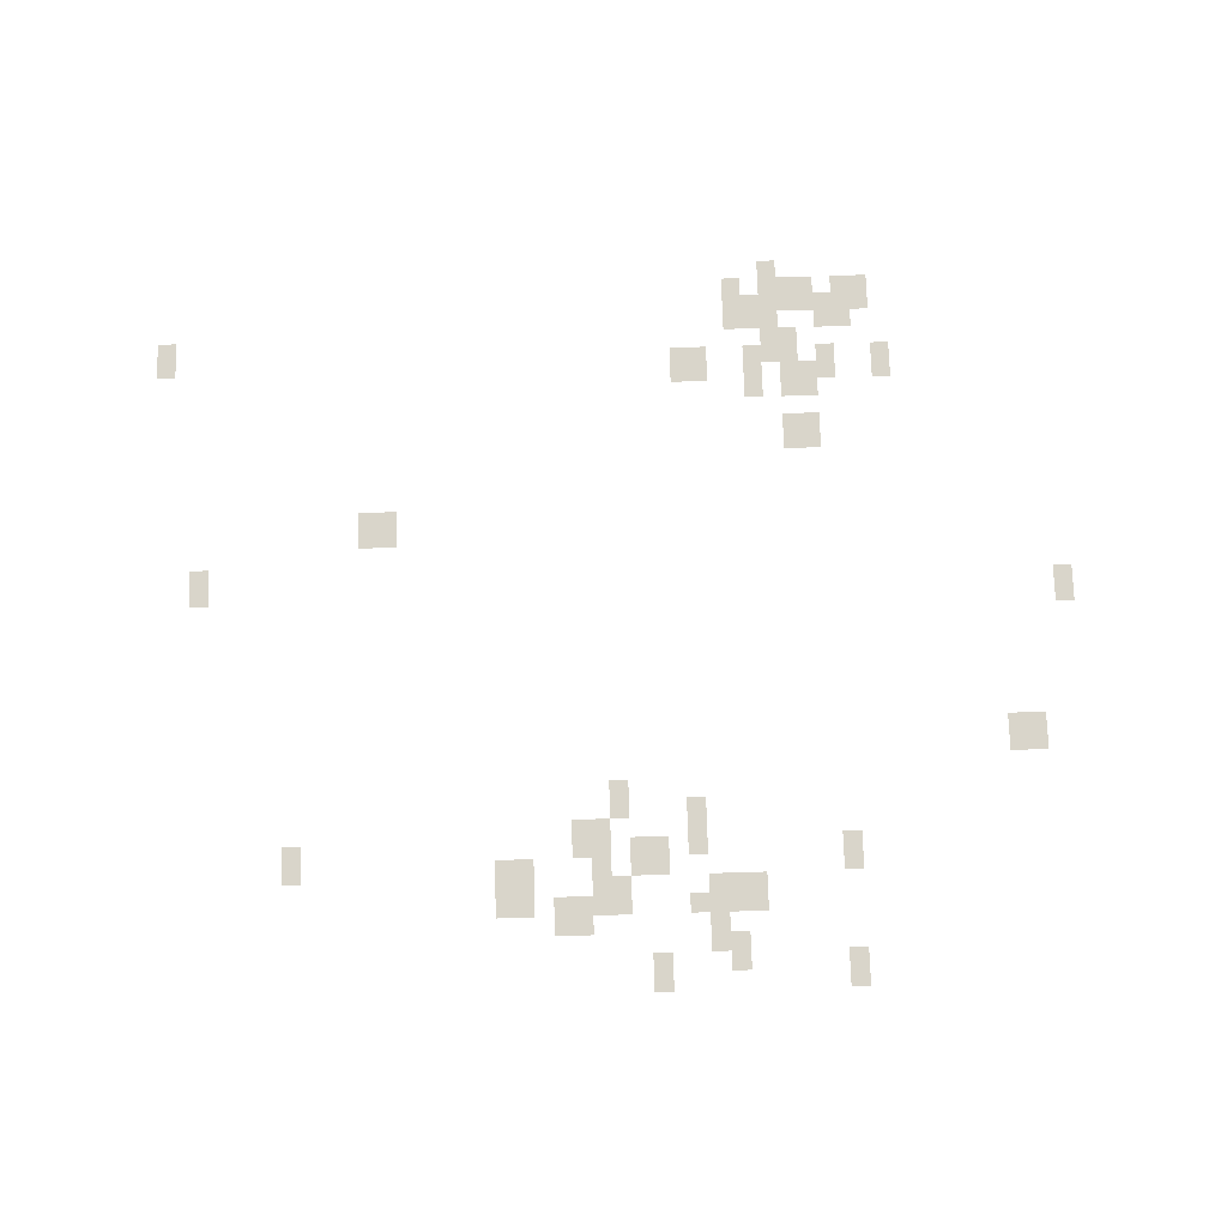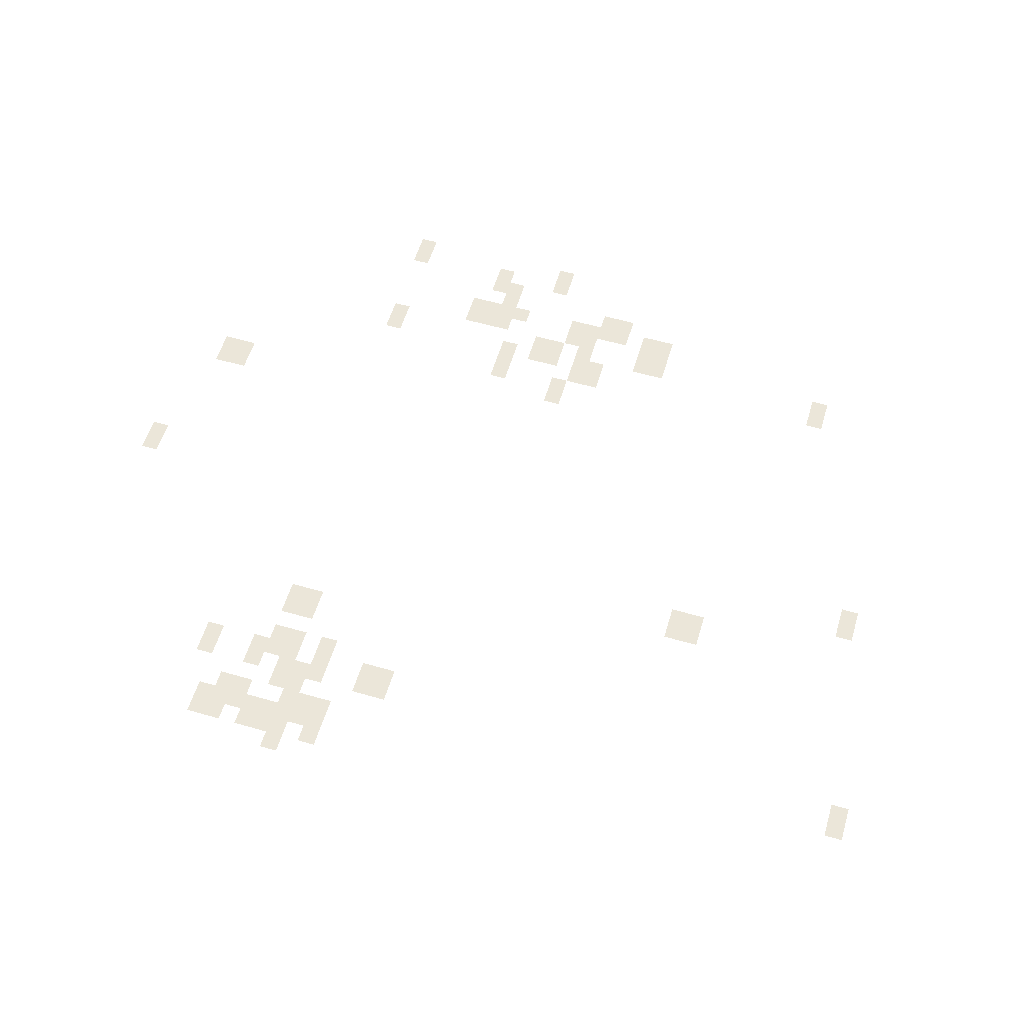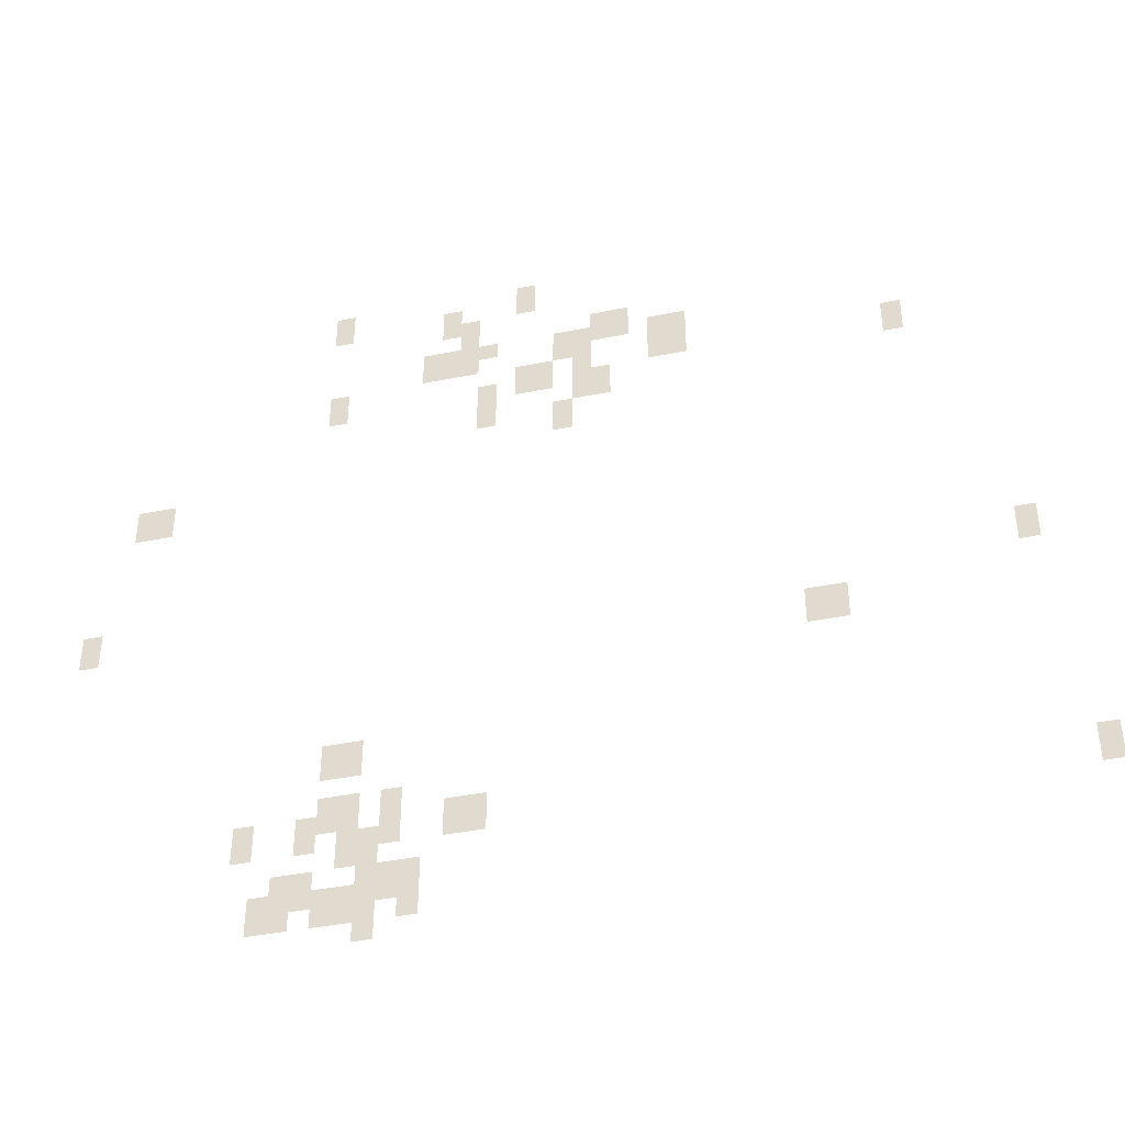
<metadata>
{"format":"obj","ext":"obj","renderer":"f3d","projection":"perspective","resolution":1024,"background":"white","views":[{"elev":74.6,"azim":-1.7,"up":"+Y"},{"elev":57.1,"azim":-163.3,"up":"+Y"},{"elev":-41.3,"azim":-166.3,"up":"+Z"}]}
</metadata>
<code>
g Grass_0_Cluster304
v 167.1 -0.2309 437
v 166.5 -0.2309 437
v 167.1 -0.2309 438.2
v 166.5 -0.2309 438.2
v 173.2 -0.2309 437
v 172.6 -0.2309 437
v 173.2 -0.2309 438.2
v 172.6 -0.2309 438.2
v 169.5 -0.2309 436.4
v 168.9 -0.2309 436.4
v 169.5 -0.2309 437.6
v 168.9 -0.2309 437.6
v 168.9 -0.2309 435.8
v 168.3 -0.2309 435.8
v 168.9 -0.2309 437
v 168.3 -0.2309 437
v 164.7 -0.2309 435.2
v 163.5 -0.2309 435.2
v 164.7 -0.2309 436.4
v 163.5 -0.2309 436.4
v 168.3 -0.2309 435.2
v 167.7 -0.2309 435.2
v 168.3 -0.2309 435.8
v 167.7 -0.2309 435.8
v 170.2 -0.2309 434.6
v 168.9 -0.2309 434.6
v 170.2 -0.2309 435.8
v 168.9 -0.2309 435.8
v 165.9 -0.2309 434.6
v 164.7 -0.2309 434.6
v 165.9 -0.2309 435.8
v 164.7 -0.2309 435.8
v 168.9 -0.2309 434.6
v 168.3 -0.2309 434.6
v 168.9 -0.2309 435.8
v 168.3 -0.2309 435.8
v 162.9 -0.2309 433.9
v 161.7 -0.2309 433.9
v 162.9 -0.2309 435.8
v 161.7 -0.2309 435.8
v 165.3 -0.2309 433.9
v 164.7 -0.2309 433.9
v 165.3 -0.2309 435.2
v 164.7 -0.2309 435.2
v 166.5 -0.2309 433.3
v 165.9 -0.2309 433.3
v 166.5 -0.2309 434.6
v 165.9 -0.2309 434.6
v 155.6 -0.2309 433.3
v 155 -0.2309 433.3
v 155.6 -0.2309 434.6
v 155 -0.2309 434.6
v 167.1 -0.2309 433.3
v 166.5 -0.2309 433.3
v 167.1 -0.2309 434.6
v 166.5 -0.2309 434.6
v 173.2 -0.2309 433.3
v 172.6 -0.2309 433.3
v 173.2 -0.2309 434.6
v 172.6 -0.2309 434.6
v 168.3 -0.2309 432.7
v 167.7 -0.2309 432.7
v 168.3 -0.2309 433.9
v 167.7 -0.2309 433.9
v 165.3 -0.2309 432.7
v 164.1 -0.2309 432.7
v 165.3 -0.2309 433.9
v 164.1 -0.2309 433.9
v 168.3 -0.2309 432.1
v 167.7 -0.2309 432.1
v 168.3 -0.2309 433.3
v 167.7 -0.2309 433.3
v 165.9 -0.2309 431.5
v 165.3 -0.2309 431.5
v 165.9 -0.2309 432.7
v 165.3 -0.2309 432.7
v 179.2 -0.2309 429.7
v 178 -0.2309 429.7
v 179.2 -0.2309 430.9
v 178 -0.2309 430.9
v 180.4 -0.2309 424.9
v 179.8 -0.2309 424.9
v 180.4 -0.2309 426.1
v 179.8 -0.2309 426.1
v 152.6 -0.2309 424.3
v 152 -0.2309 424.3
v 152.6 -0.2309 425.5
v 152 -0.2309 425.5
v 158.7 -0.2309 422.5
v 157.5 -0.2309 422.5
v 158.7 -0.2309 423.7
v 157.5 -0.2309 423.7
v 172.6 -0.2309 419.4
v 171.4 -0.2309 419.4
v 172.6 -0.2309 420.6
v 171.4 -0.2309 420.6
v 172.6 -0.2309 417.6
v 171.4 -0.2309 417.6
v 172.6 -0.2309 418.8
v 171.4 -0.2309 418.8
v 170.8 -0.2309 417
v 170.2 -0.2309 417
v 170.8 -0.2309 418.8
v 170.2 -0.2309 418.8
v 173.2 -0.2309 417
v 172.6 -0.2309 417
v 173.2 -0.2309 418.2
v 172.6 -0.2309 418.2
v 175 -0.2309 417
v 174.4 -0.2309 417
v 175 -0.2309 418.2
v 174.4 -0.2309 418.2
v 168.9 -0.2309 417
v 167.7 -0.2309 417
v 168.9 -0.2309 418.2
v 167.7 -0.2309 418.2
v 172 -0.2309 416.4
v 171.4 -0.2309 416.4
v 172 -0.2309 418.2
v 171.4 -0.2309 418.2
v 151.4 -0.2309 416.4
v 150.8 -0.2309 416.4
v 151.4 -0.2309 417.6
v 150.8 -0.2309 417.6
v 172 -0.2309 416.4
v 170.8 -0.2309 416.4
v 172 -0.2309 417.6
v 170.8 -0.2309 417.6
v 173.8 -0.2309 415.2
v 172.6 -0.2309 415.2
v 173.8 -0.2309 416.4
v 172.6 -0.2309 416.4
v 171.4 -0.2309 415.2
v 170.2 -0.2309 415.2
v 171.4 -0.2309 416.4
v 170.2 -0.2309 416.4
v 170.2 -0.2309 414.6
v 169.5 -0.2309 414.6
v 170.2 -0.2309 416.4
v 169.5 -0.2309 416.4
v 174.4 -0.2309 414.6
v 173.2 -0.2309 414.6
v 174.4 -0.2309 415.8
v 173.2 -0.2309 415.8
v 172.6 -0.2309 414.6
v 171.4 -0.2309 414.6
v 172.6 -0.2309 415.8
v 171.4 -0.2309 415.8
v 172 -0.2309 414.6
v 171.4 -0.2309 414.6
v 172 -0.2309 415.8
v 171.4 -0.2309 415.8
v 171.4 -0.2309 414
v 170.8 -0.2309 414
v 171.4 -0.2309 415.2
v 170.8 -0.2309 415.2
g Grass_0_Cluster304_0
f 2 3 1
f 2 4 3
f 6 7 5
f 6 8 7
f 10 11 9
f 10 12 11
f 14 15 13
f 14 16 15
f 18 19 17
f 18 20 19
f 22 23 21
f 22 24 23
f 26 27 25
f 26 28 27
f 30 31 29
f 30 32 31
f 34 35 33
f 34 36 35
f 38 39 37
f 38 40 39
f 42 43 41
f 42 44 43
f 46 47 45
f 46 48 47
f 50 51 49
f 50 52 51
f 54 55 53
f 54 56 55
f 58 59 57
f 58 60 59
f 62 63 61
f 62 64 63
f 66 67 65
f 66 68 67
f 70 71 69
f 70 72 71
f 74 75 73
f 74 76 75
f 78 79 77
f 78 80 79
f 82 83 81
f 82 84 83
f 86 87 85
f 86 88 87
f 90 91 89
f 90 92 91
f 94 95 93
f 94 96 95
f 98 99 97
f 98 100 99
f 102 103 101
f 102 104 103
f 106 107 105
f 106 108 107
f 110 111 109
f 110 112 111
f 114 115 113
f 114 116 115
f 118 119 117
f 118 120 119
f 122 123 121
f 122 124 123
f 126 127 125
f 126 128 127
f 130 131 129
f 130 132 131
f 134 135 133
f 134 136 135
f 138 139 137
f 138 140 139
f 142 143 141
f 142 144 143
f 146 147 145
f 146 148 147
f 150 151 149
f 150 152 151
f 154 155 153
f 154 156 155

</code>
